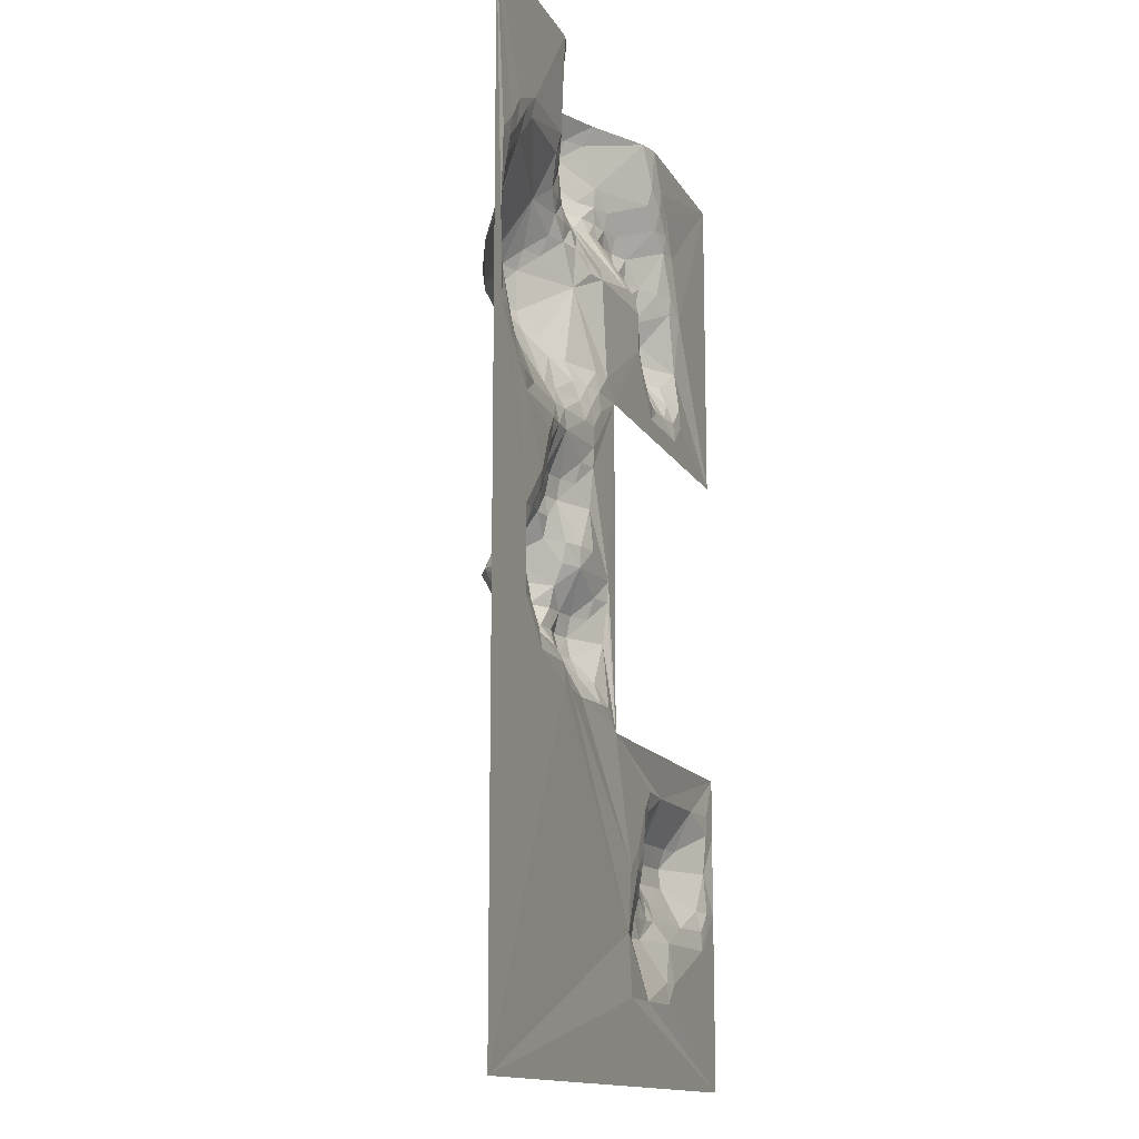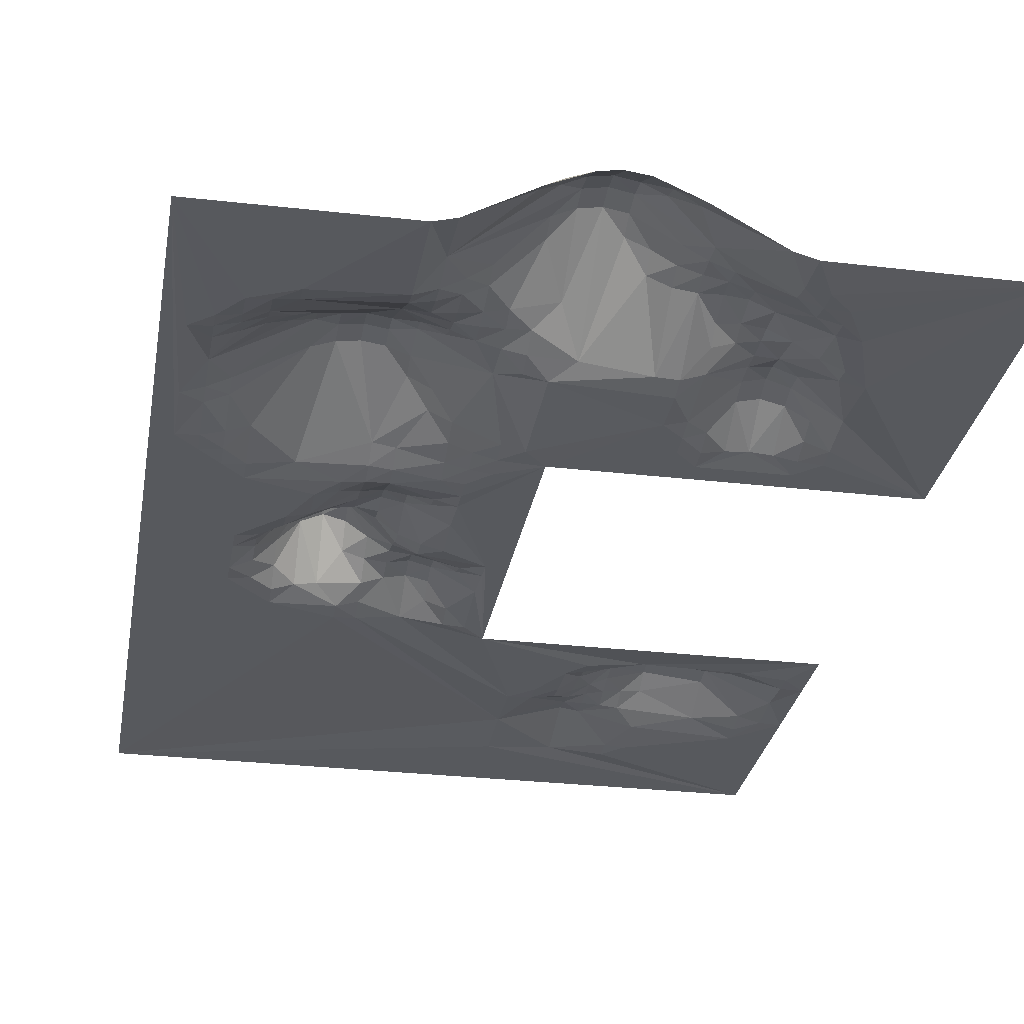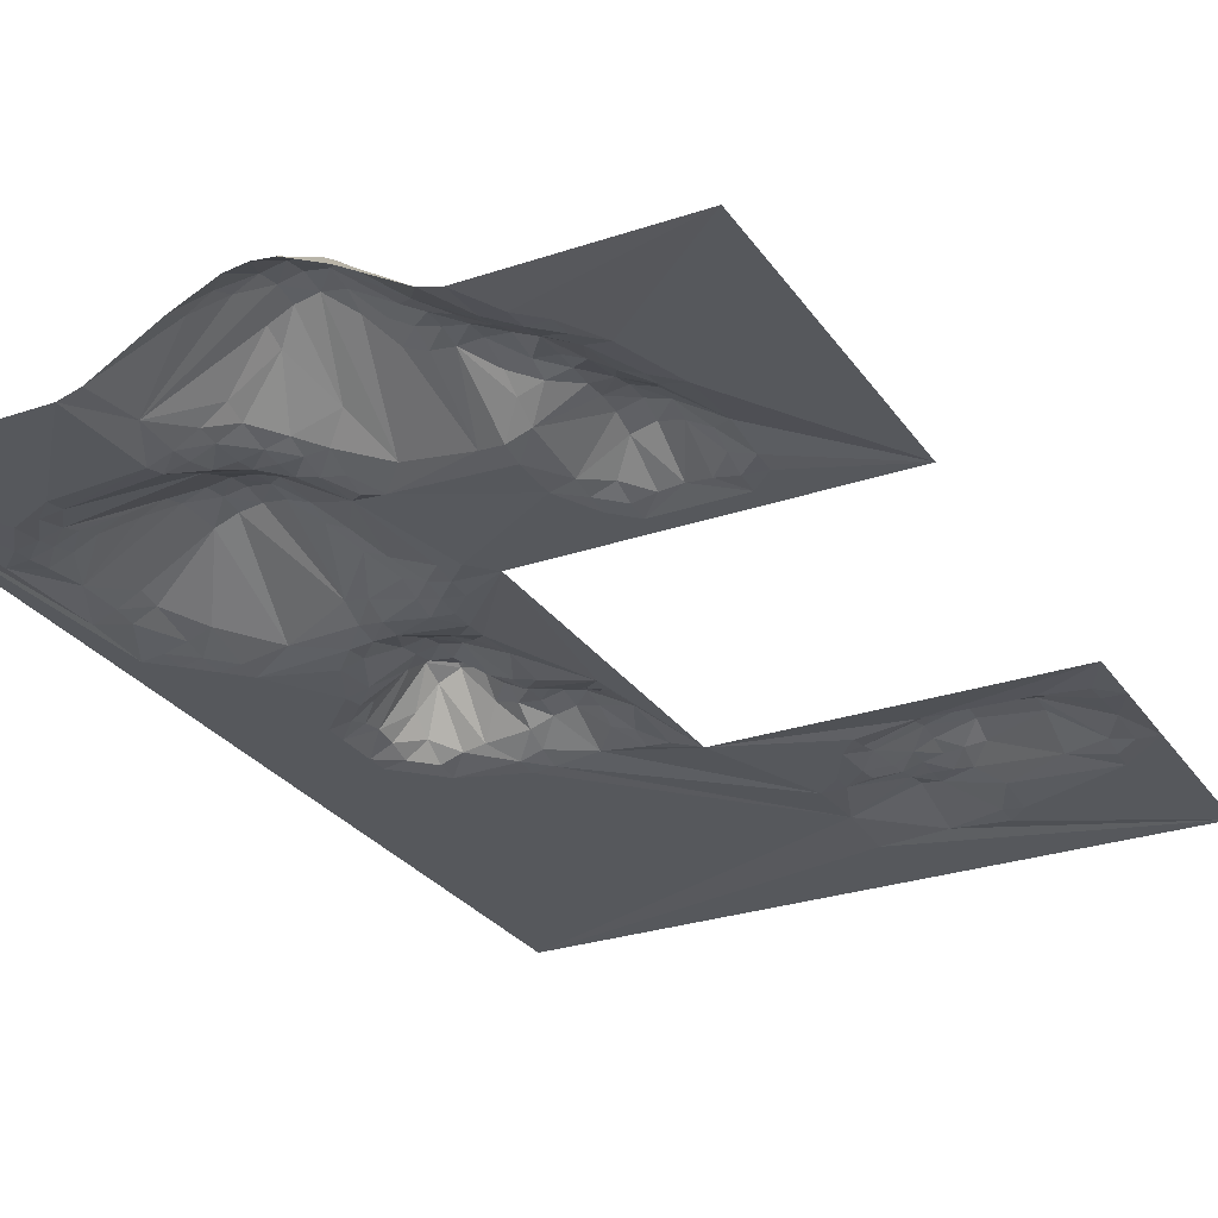
<metadata>
{"format":"obj","ext":"obj","renderer":"f3d","projection":"perspective","resolution":1024,"background":"white","views":[{"elev":-13.8,"azim":-70.6,"up":"+Z"},{"elev":-29.1,"azim":-9.8,"up":"+Y"},{"elev":-27.8,"azim":27.4,"up":"+Y"}]}
</metadata>
<code>
o Plane
v 1 0 1
v 1 0 -1
v -1 0 3
v 1 0.3896 3
v -1 0 -3
v 3 0 -1
v 3 0 -3
v 3 0 1
v 3 0 3
v 0.5 0.08916 1
v 0.5 0.1455 2
v -0.5 0.08916 1
v -0.5 0.08916 2
v 1 0.5454 2.5
v 2 0.04119 2.5
v 1.5 0.2989 2.5
v 0 0.4305 1.5
v 2 0.2044 1.5
v 1.5 0 1.5
v 2 0.0944 -2
v 2.472 0.06406 -2
v 2 0.1798 -1.5
v 2.472 0.1668 -1.5
v 2 0.000251 -2.5
v 0.5 0.03917 0
v -0.5 0 0
v 0 0.03886 0.5
v 0.5 0.03886 0.5
v 0.5 0.2027 -0.5
v -0.5 0 -0.5
v -0.75 0.01173 1
v -0.75 0.01173 2
v 2 0.2399 1.75
v 1.5 0.004722 1.75
v -0.25 0.1034 0
v -0.25 0.1034 -0.5
v -0.25 0.3071 1.75
v 2 0.04287 1.25
v -0.75 0.04874 1.25
v 0.75 0.01173 1
v 0.75 0.1545 2
v 0.75 0.4612 2.5
v 0.75 0.06139 1.75
v 1.75 0.03978 3
v 1.75 0.1914 2
v 1.75 0.009812 1.25
v 2.253 0.02989 2
v 2.253 0.1025 1.5
v 2.253 0.009394 1.25
v 0.25 0.03978 3
v 0.25 0.1793 0
v 0.25 0.1918 -0.5
v 0.25 0.3071 1.75
v 0.25 0.3071 1.25
v 0.5 0.1982 2.271
v -0.5 0.00807 2.271
v 1.5 0.2711 2.271
v 1.25 0.3414 2.271
v 1.75 0.2632 2.271
v 0.25 0.0842 2.271
v 1 0.5454 2.75
v 2 0 2.75
v 0.75 0.4612 2.75
v 1.25 0.4612 2.75
v 0.5 0.01173 0.75
v -0.5 0.01173 0.75
v -0.25 0.04874 0.75
v 0.25 0.04896 0.75
v -0.25 0.000328 0.25
v 0.25 0.1689 0.25
v 0 0.4494 -0.25
v 0.75 0.04662 -0.25
v -0.25 0 -0.75
v 0.75 0.04662 -0.75
v 0.25 0.04662 -0.75
v 2 0.03683 -1.25
v 1.559 0.02508 -1.75
v 2.472 0.1936 -1.75
v 1.28 0 -2.5
v 1.28 0 -1.75
v 1.78 0.1107 -2
v 1.78 0.1211 -1.75
v 2.736 0.006044 -2
v 0.75 0.4066 2.875
v 1.25 0.4066 2.875
v 1 0.5699 2.625
v 2 0.008924 2.625
v 1.5 0.2876 2.625
v 0.25 0.08905 2.625
v 0.5 0.2386 2.385
v 0.75 0.4122 2.385
v 0.25 0.07416 2.385
v 1.5 0.2973 2.385
v 1.25 0.4122 2.385
v 1.75 0.2312 2.385
v 2.253 0.006443 2.385
v 2 0.1581 2.107
v 1.75 0.2346 2.107
v 2.253 0.01681 2.107
v 0.5 0.1583 2.107
v -0.5 0.05065 2.107
v -0.75 0.001578 2.107
v 0.25 0.1283 2.107
v 0.5 0.1494 1.87
v -0.5 0.1379 1.87
v -0.75 0.03078 1.87
v 1 0.08609 1.87
v 2 0.2074 1.87
v 1.5 0.03261 1.87
v 0.75 0.09249 1.87
v 2 0.2457 1.625
v 0 0.412 1.625
v -0.75 0.06233 1.625
v -0.25 0.3484 1.625
v 0.25 0.3484 1.625
v 0 0.412 1.375
v -0.75 0.06233 1.375
v -0.25 0.3484 1.375
v 1.75 0.05526 1.375
v 2.253 0.05419 1.375
v 0.25 0.3484 1.375
v 0.5 0.1362 1.125
v 0.75 0.03005 1.125
v 1.75 0 1.125
v 2.253 0 1.125
v 0.5 0.04461 0.875
v -0.75 0.000715 0.875
v 0.75 0.000715 0.875
v 0.25 0.1079 0.875
v 0 0.02532 0.625
v -0.5 0 0.625
v 0.25 0.03992 0.625
v 0.5 0.07318 0.375
v 0.25 0.1438 0.375
v 0.375 0.154 2
v 0.375 0.247 1.75
v 0.375 0.247 1.25
v 0.375 0.08836 0
v 0.375 0.177 -0.5
v 0.375 0.1337 2.271
v 0.375 0.1438 0.25
v 0.375 0.1577 -0.25
v 0.375 0.1476 2.385
v 0.375 0.1364 2.107
v 0.375 0.1978 1.87
v 0.375 0.1957 1.125
v 0.375 0.1226 0.375
v 0 0.1462 0.125
v -0.25 0.01836 0.125
v 0.25 0.1516 0.125
v 0 0.3891 -0.125
v 0.5 0.04303 -0.125
v -0.5 0 -0.125
v 0.375 0.1069 -0.125
v 0 0.3824 -0.375
v 0.5 0.1724 -0.375
v -0.5 0 -0.375
v -0.25 0.1947 -0.375
v 0.75 0.08778 -0.375
v 0.25 0.265 -0.375
v 0.375 0.1848 -0.375
v 0 0.08019 -0.625
v 0.5 0.1724 -0.625
v -0.25 0.01836 -0.625
v 0.25 0.1017 -0.625
v 0.375 0.1471 -0.625
v 0.5 0.03616 -0.875
v 0.75 0.008277 -0.875
v 0.25 0.008277 -0.875
v 0.625 0.0069 0
v 0.625 0.0069 0.5
v 0.625 0.1724 -0.5
v 0.625 0.04461 1
v 0.625 0.2591 3
v 0.625 0.1467 2
v 0.625 0.000715 0.75
v 0.625 0.03014 0.25
v 0.625 0.08778 -0.75
v 0.625 0.327 2.875
v 0.625 0.188 2.107
v 0.625 0.1152 1.87
v 0.625 0.1288 1.625
v 0.625 0.01607 0.875
v 0.625 0 0.625
v 0.625 0.1471 -0.375
v 0.625 0.1471 -0.625
v 3 0 -1.375
v 1.559 9.2e-05 -1.375
v 0.875 0.3732 3
v 0.875 0.5228 2.5
v 0.875 0.03108 1.75
v 0.875 0.03616 -0.5
v 0.875 0.5228 2.75
v 0.875 0.008277 -0.25
v 0.875 0.5454 2.625
v 0.875 0.2566 2.107
v 0.875 0.002884 1.125
v 0.875 0 -0.125
v 0.875 0 -0.875
v 1.559 0.01111 -1.625
v 2.472 0.2075 -1.625
v 3 0 -1.875
v 2 0.1518 -1.875
v 1.78 0.1163 -1.875
v 2.736 0.03954 -1.875
v 1.28 0.01883 -2.125
v 1.78 0.1139 -2.125
v 2.736 0 -2.125
v 2 0.01248 -2.375
v 1.419 0.00528 -1.75
v 1.419 0 -1.625
v 0.125 0.2556 0
v 0.125 0.2278 -0.5
v 0.125 0.003818 3
v 0.125 0.2053 2
v 0.125 0.412 1.5
v 0.125 0.05788 2.271
v 0.125 0.06233 0.75
v 0.125 0.1438 0.25
v 0.125 0.3904 -0.25
v 0.125 0.008277 -0.75
v 0.125 0.02723 2.385
v 0.125 0.3949 1.625
v 0.125 0.3949 1.375
v 0.125 0.1288 0.875
v 0.125 0.0386 0.625
v 0.125 0.1226 0.375
v 0.125 0.1666 0.125
v 0.125 0.3471 -0.125
v 0.125 0.3509 -0.375
v 0.125 0 -0.875
v -0.125 0.412 1.5
v -0.125 0.0069 0.5
v -0.125 0.03014 0.25
v -0.125 0.3824 -0.25
v -0.125 0.3949 1.625
v -0.125 0.3949 1.375
v -0.125 0.3262 -0.125
v -0.125 0.3262 -0.375
v -0.125 0.06025 -0.625
v -0.375 0.01836 0
v -0.375 0.01836 -0.5
v -0.375 0.247 1.75
v -0.375 0.02385 2.271
v -0.375 0.08019 -0.25
v -0.375 0.001864 2.385
v -0.375 0.1978 1.87
v -0.375 0 0.125
v -0.375 0.06025 -0.125
v -0.375 0.06025 -0.375
v -0.375 0 -0.625
v -0.625 0.04461 1
v -0.625 0.04461 2
v -0.625 0.1079 1.25
v -0.625 7.6e-05 2.271
v -0.625 0.000715 0.75
v -0.625 0.01964 2.107
v -0.625 0.079 1.87
v -0.625 0.1288 1.375
v -0.625 0.01607 0.875
v -0.875 0 1
v -0.875 0 2
v -0.875 0.01607 1.375
v 1.125 0.3732 3
v 1.125 0.5228 2.5
v 1.125 0.5228 2.75
v 1.125 0.5454 2.625
v 1.125 0.4675 2.385
v 1.375 0.2591 3
v 1.375 0.3732 2.5
v 1.375 0.2875 2.271
v 1.375 0.327 2.875
v 1.375 0.3368 2.385
v 1.375 0.03788 1.87
v 1.625 0.1493 2
v 1.625 0.2488 2.5
v 1.625 0.0322 1.5
v 1.625 0 1.25
v 1.625 0.2763 2.271
v 1.625 0.2727 2.385
v 1.625 0.2189 2.107
v 1.625 0.07716 1.87
v 1.625 0.009812 1.375
v 1.875 0.003818 3
v 1.875 0.2147 2
v 1.875 0.1744 1.5
v 1.875 0.2234 1.75
v 1.875 0.0322 1.25
v 1.875 0.2061 2.271
v 1.875 0.02161 2.75
v 1.875 0.05303 2.625
v 1.875 0.2178 2.107
v 1.875 0.2132 1.87
v 1.875 0.2164 1.625
v 2.126 0.009935 2.5
v 2.126 0.1738 1.5
v 2.126 0.1933 1.75
v 2.126 0.032 1.25
v 2.126 0.001857 2.625
v 2.126 0.02626 2.385
v 2.126 0.07175 2.107
v 2.126 0.205 1.625
v 2.384 1.3e-05 2
v 2.384 0 1.25
v 2.384 0.038 1.625
v 2.384 0.007674 1.375
v 2.868 0 -1.25
v 2.868 0.004117 -1.375
v 2.868 0.02543 -1.625
v 2.868 0.004117 -1.875
v 2.604 0.1371 -1.5
v 2.604 0.0249 -1.25
v 2.118 0.1933 -1.5
v 2.118 0.2309 -1.75
v 2.118 0.2447 -1.625
v 2.118 0.1614 -1.875
v 2.118 0.03154 -2.125
v 2.118 0 -2.375
v 1.89 0.1061 -2
v 1.89 0.1553 -1.5
v 1.89 0.1706 -1.75
v 1.89 0.1861 -1.625
v 1.89 0.1403 -1.875
v 1.669 0.1104 -2
v 1.669 0.04749 -1.5
v 1.669 0.02307 -2.5
v 1.669 0.0004 -1.25
v 1.669 0.06967 -1.75
v 1.669 0.01993 -1.375
v 1.669 0.08676 -1.875
v 1.669 0.1293 -2.125
f 104 175 181
f 136 104 182
f 38 296 298
f 116 216 224
f 258 13 105
f 156 139 161
f 287 111 294
f 4 266 61
f 130 131 67
f 250 36 242
f 149 241 248
f 91 180 55
f 245 250 157
f 193 63 84
f 142 229 51
f 270 273 94
f 85 64 266
f 282 275 45
f 160 213 230
f 228 51 212
f 217 222 92
f 279 98 281
f 35 148 238
f 322 314 321
f 89 179 63
f 290 87 291
f 151 235 238
f 202 309 187
f 138 150 141
f 324 207 331
f 16 273 270
f 280 59 279
f 175 100 180
f 209 24 326
f 217 215 244
f 156 142 152
f 287 108 33
f 32 253 106
f 216 112 223
f 294 18 286
f 283 46 278
f 118 67 12
f 178 168 167
f 40 183 173
f 162 239 155
f 135 100 11
f 132 28 147
f 34 191 274
f 104 135 11
f 161 52 160
f 35 249 241
f 70 228 219
f 227 219 234
f 138 152 154
f 324 206 210
f 288 46 119
f 238 245 249
f 235 155 239
f 139 163 166
f 242 164 251
f 76 23 313
f 221 169 231
f 192 74 186
f 240 164 36
f 196 107 41
f 183 65 126
f 75 165 166
f 132 227 226
f 181 41 110
f 300 99 301
f 282 294 277
f 14 195 86
f 172 185 159
f 195 61 86
f 286 38 288
f 260 31 252
f 289 59 95
f 141 147 133
f 213 165 162
f 220 155 71
f 151 220 71
f 215 145 53
f 142 161 160
f 232 112 17
f 116 232 17
f 316 314 78
f 241 153 26
f 126 68 129
f 76 22 320
f 12 252 254
f 37 247 101
f 201 314 315
f 157 242 30
f 108 293 285
f 314 316 203
f 14 267 265
f 193 4 61
f 61 267 86
f 57 280 279
f 129 68 218
f 16 280 93
f 212 229 151
f 306 120 48
f 89 195 42
f 98 285 45
f 158 250 245
f 98 289 292
f 124 46 288
f 311 312 308
f 18 302 296
f 87 295 15
f 33 302 111
f 49 306 304
f 21 205 83
f 296 48 120
f 118 114 232
f 182 123 122
f 198 1 2
f 309 310 205
f 325 82 328
f 107 268 58
f 204 319 81
f 326 206 331
f 82 323 204
f 57 281 275
f 104 11 175
f 182 115 136
f 115 53 136
f 136 145 104
f 104 181 182
f 38 18 296
f 116 17 216
f 114 113 243
f 113 106 258
f 258 253 13
f 113 258 105
f 243 113 105
f 243 37 114
f 105 247 243
f 156 29 139
f 287 33 111
f 4 264 266
f 66 67 131
f 67 218 130
f 218 226 130
f 250 158 36
f 149 35 241
f 91 42 190
f 190 196 91
f 196 180 91
f 180 100 55
f 55 90 91
f 157 153 245
f 153 249 245
f 84 179 174
f 174 189 84
f 189 193 84
f 138 154 51
f 154 142 51
f 142 220 229
f 229 212 51
f 268 265 94
f 265 270 94
f 273 271 58
f 273 58 94
f 266 264 85
f 264 269 85
f 269 272 85
f 160 52 213
f 228 150 51
f 222 214 89
f 214 50 89
f 89 92 222
f 92 143 140
f 140 55 100
f 144 103 140
f 103 60 140
f 140 100 144
f 92 140 60
f 60 217 92
f 279 59 98
f 149 148 35
f 148 151 238
f 322 315 314
f 195 89 63
f 89 50 179
f 50 174 179
f 179 84 63
f 63 193 195
f 290 62 87
f 151 71 235
f 310 309 202
f 309 308 187
f 141 177 25
f 177 170 25
f 25 138 141
f 138 51 150
f 150 70 141
f 324 81 207
f 265 267 270
f 267 88 270
f 16 93 273
f 88 16 270
f 280 95 59
f 175 11 100
f 207 81 319
f 319 323 203
f 20 21 317
f 21 83 208
f 319 203 20
f 326 331 207
f 207 319 20
f 21 208 317
f 317 318 209
f 326 207 209
f 207 20 317
f 209 207 317
f 217 60 103
f 103 144 135
f 215 223 112
f 103 135 215
f 246 222 244
f 222 217 244
f 217 103 215
f 215 112 236
f 236 101 215
f 101 56 244
f 101 244 215
f 154 152 142
f 152 198 72
f 198 194 72
f 72 159 185
f 185 172 156
f 172 29 156
f 156 161 142
f 152 72 185
f 156 152 185
f 287 293 108
f 32 102 257
f 257 255 56
f 101 13 253
f 257 56 101
f 263 262 113
f 262 32 106
f 32 257 253
f 257 101 253
f 253 258 106
f 117 263 113
f 262 106 113
f 216 17 112
f 294 111 18
f 283 119 46
f 237 67 118
f 67 66 12
f 167 163 178
f 163 186 178
f 178 74 168
f 40 128 183
f 162 240 239
f 135 144 100
f 134 132 147
f 132 184 28
f 184 171 28
f 28 133 147
f 147 141 134
f 141 70 134
f 110 107 191
f 107 274 191
f 110 191 43
f 274 271 57
f 271 273 93
f 57 271 93
f 57 109 274
f 109 34 274
f 104 145 135
f 161 139 52
f 35 238 249
f 70 150 228
f 27 130 226
f 227 134 219
f 134 70 219
f 27 226 227
f 234 233 27
f 149 69 234
f 228 148 219
f 148 149 234
f 219 148 234
f 234 27 227
f 138 25 152
f 330 204 324
f 204 81 324
f 324 331 206
f 77 328 330
f 211 200 210
f 200 77 210
f 206 80 210
f 77 330 210
f 330 324 210
f 283 277 119
f 277 286 119
f 286 288 119
f 238 235 245
f 235 71 155
f 139 29 163
f 242 36 164
f 313 22 76
f 76 312 23
f 312 311 23
f 23 201 313
f 201 315 313
f 221 75 169
f 172 192 186
f 192 199 74
f 199 168 74
f 74 178 186
f 186 163 172
f 163 29 172
f 36 158 239
f 239 240 36
f 196 190 14
f 107 110 41
f 41 175 180
f 196 14 107
f 41 180 196
f 183 176 65
f 167 169 75
f 75 221 165
f 221 73 240
f 165 221 162
f 73 164 240
f 240 162 221
f 165 52 166
f 52 139 166
f 166 163 167
f 166 167 75
f 132 134 227
f 181 175 41
f 300 96 99
f 282 45 293
f 45 285 293
f 293 287 282
f 287 294 282
f 34 109 282
f 277 19 34
f 294 286 277
f 277 34 282
f 14 190 195
f 72 194 159
f 194 192 159
f 192 172 159
f 195 193 61
f 286 18 38
f 31 261 39
f 261 263 39
f 263 117 39
f 39 254 252
f 252 12 260
f 12 66 260
f 66 256 260
f 260 127 31
f 39 252 31
f 64 85 272
f 272 269 44
f 44 284 290
f 291 87 15
f 44 290 88
f 290 291 88
f 64 272 88
f 272 44 88
f 267 266 64
f 276 16 88
f 88 267 64
f 15 295 300
f 291 15 95
f 88 291 276
f 276 291 95
f 15 300 289
f 300 301 97
f 289 300 97
f 301 99 47
f 47 303 305
f 305 302 297
f 297 33 108
f 97 292 289
f 297 108 47
f 108 97 301
f 47 305 297
f 301 47 108
f 95 15 289
f 95 280 276
f 28 171 133
f 171 177 133
f 177 141 133
f 162 155 213
f 155 230 213
f 213 52 165
f 220 230 155
f 151 229 220
f 115 223 53
f 223 215 53
f 215 135 145
f 145 136 53
f 230 220 160
f 220 142 160
f 232 236 112
f 116 237 232
f 78 21 316
f 21 20 316
f 20 203 316
f 241 249 153
f 129 225 146
f 225 224 54
f 224 121 54
f 54 137 146
f 146 122 10
f 10 173 126
f 173 183 126
f 126 65 68
f 54 146 225
f 146 10 129
f 10 126 129
f 22 313 315
f 315 322 22
f 322 320 22
f 320 325 329
f 329 327 76
f 329 76 320
f 254 259 118
f 118 12 254
f 236 114 37
f 37 243 247
f 247 105 13
f 13 101 247
f 101 236 37
f 201 78 314
f 157 250 242
f 285 292 97
f 97 108 285
f 323 321 203
f 321 314 203
f 14 86 267
f 193 189 4
f 61 266 267
f 57 93 280
f 218 67 225
f 67 237 225
f 237 116 225
f 116 224 225
f 225 129 218
f 16 276 280
f 151 148 212
f 148 228 212
f 296 302 48
f 302 305 48
f 305 306 48
f 42 91 90
f 90 55 143
f 55 140 143
f 143 92 89
f 195 190 42
f 42 90 89
f 90 143 89
f 98 292 285
f 245 235 158
f 235 239 158
f 98 59 289
f 288 38 124
f 38 298 125
f 124 38 125
f 298 49 125
f 307 308 312
f 308 309 311
f 309 201 311
f 201 23 311
f 18 111 302
f 87 299 295
f 33 297 302
f 49 120 306
f 21 78 205
f 49 298 120
f 298 296 120
f 259 254 117
f 254 39 117
f 117 113 259
f 113 114 259
f 232 237 118
f 118 259 114
f 114 236 232
f 223 115 216
f 115 182 121
f 216 115 121
f 182 181 43
f 181 110 43
f 43 191 182
f 191 197 182
f 121 224 216
f 137 54 121
f 122 146 137
f 173 10 122
f 123 40 173
f 197 123 182
f 123 173 122
f 122 137 182
f 137 121 182
f 218 68 226
f 68 65 132
f 226 68 132
f 176 183 128
f 65 176 184
f 132 65 184
f 170 177 198
f 177 171 198
f 184 176 128
f 171 184 1
f 198 171 1
f 152 25 170
f 198 152 170
f 184 128 1
f 40 123 197
f 128 40 1
f 40 197 1
f 197 191 19
f 191 34 19
f 19 277 283
f 199 192 2
f 192 194 2
f 194 198 2
f 169 167 80
f 167 168 2
f 167 2 80
f 168 199 2
f 73 221 231
f 231 169 206
f 251 164 73
f 30 242 251
f 26 153 261
f 153 157 261
f 26 256 131
f 248 241 26
f 69 149 248
f 233 234 69
f 130 27 233
f 256 66 131
f 131 130 233
f 233 69 131
f 69 248 131
f 248 26 131
f 256 26 127
f 127 260 256
f 127 26 261
f 157 30 261
f 261 31 127
f 197 19 1
f 19 283 278
f 278 46 124
f 19 278 1
f 278 124 1
f 125 49 304
f 306 305 8
f 305 303 8
f 303 47 99
f 96 300 295
f 303 99 96
f 304 306 8
f 96 295 299
f 299 87 62
f 62 290 284
f 6 187 307
f 187 308 307
f 2 6 76
f 6 307 312
f 6 312 76
f 327 329 188
f 2 76 327
f 2 327 188
f 188 200 211
f 211 210 80
f 188 211 2
f 211 80 2
f 80 206 169
f 206 79 5
f 79 326 7
f 326 24 7
f 24 209 318
f 318 317 208
f 83 205 310
f 24 318 7
f 318 208 7
f 208 83 310
f 310 202 208
f 202 7 208
f 3 214 246
f 214 222 246
f 246 244 56
f 3 246 255
f 246 56 255
f 255 257 102
f 7 5 79
f 3 255 102
f 102 32 262
f 3 102 262
f 206 5 231
f 5 3 261
f 3 262 263
f 3 263 261
f 62 284 9
f 299 62 9
f 5 261 30
f 299 9 96
f 9 8 303
f 96 9 303
f 125 304 8
f 124 125 8
f 124 8 1
f 5 30 251
f 5 251 73
f 5 73 231
f 78 201 205
f 201 309 205
f 325 320 322
f 322 321 82
f 82 204 330
f 328 77 200
f 82 330 328
f 325 322 82
f 188 329 325
f 328 200 325
f 200 188 325
f 271 274 58
f 274 107 58
f 107 14 268
f 14 265 268
f 268 94 58
f 204 323 319
f 326 79 206
f 82 321 323
f 282 109 275
f 109 57 275
f 57 279 281
f 281 98 45
f 281 45 275

</code>
